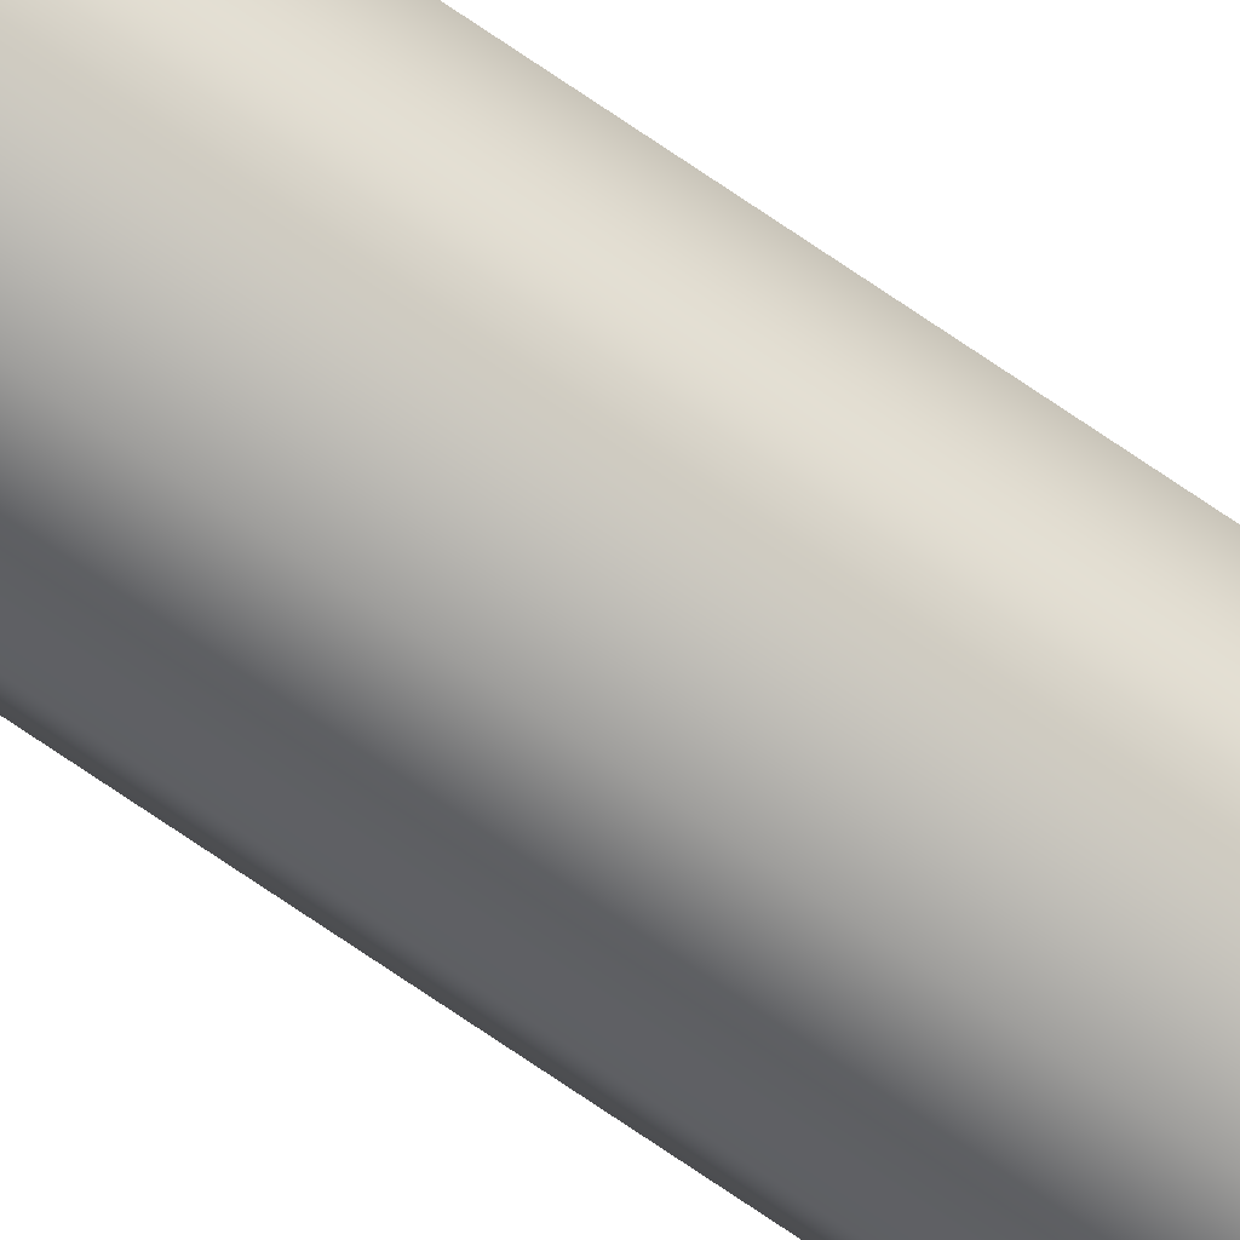
<metadata>
{"format":"obj","ext":"obj","renderer":"f3d","projection":"perspective","resolution":1024,"background":"white","views":[{"elev":-70.5,"azim":55.2,"up":"+Y"}]}
</metadata>
<code>
o _Geometry_0
v 555.7 7.512e+04 2.675e+04
v 533.4 7.511e+04 2.675e+04
v 511.1 7.512e+04 2.675e+04
v 501.9 75140 2.675e+04
v 511.1 7.516e+04 2.675e+04
v 533.4 7.517e+04 2.675e+04
v 555.7 7.516e+04 2.675e+04
v 564.9 75140 2.675e+04
v 564.9 75140 3.694e+04
v 555.7 7.516e+04 3.694e+04
v 533.4 7.517e+04 3.694e+04
v 511.1 7.516e+04 3.694e+04
v 501.9 75140 3.694e+04
v 511.1 7.512e+04 3.694e+04
v 533.4 7.511e+04 3.694e+04
v 555.7 7.512e+04 3.694e+04
v 555.7 7.512e+04 2.675e+04
v 533.4 7.511e+04 2.675e+04
v 511.1 7.512e+04 2.675e+04
v 501.9 75140 2.675e+04
v 511.1 7.516e+04 2.675e+04
v 533.4 7.517e+04 2.675e+04
v 555.7 7.516e+04 2.675e+04
v 564.9 75140 2.675e+04
v 564.9 75140 3.694e+04
v 555.7 7.516e+04 3.694e+04
v 533.4 7.517e+04 3.694e+04
v 511.1 7.516e+04 3.694e+04
v 501.9 75140 3.694e+04
v 511.1 7.512e+04 3.694e+04
v 533.4 7.511e+04 3.694e+04
v 555.7 7.512e+04 3.694e+04
f 17 18 19
f 17 19 20
f 17 20 21
f 17 21 22
f 17 22 23
f 17 23 24
f 25 26 27
f 25 27 28
f 25 28 29
f 25 29 30
f 25 30 31
f 25 31 32
f 8 7 10
f 8 10 9
f 7 6 11
f 7 11 10
f 6 5 12
f 6 12 11
f 5 4 13
f 5 13 12
f 4 3 14
f 4 14 13
f 3 2 15
f 3 15 14
f 2 1 16
f 2 16 15
f 1 8 9
f 1 9 16

</code>
